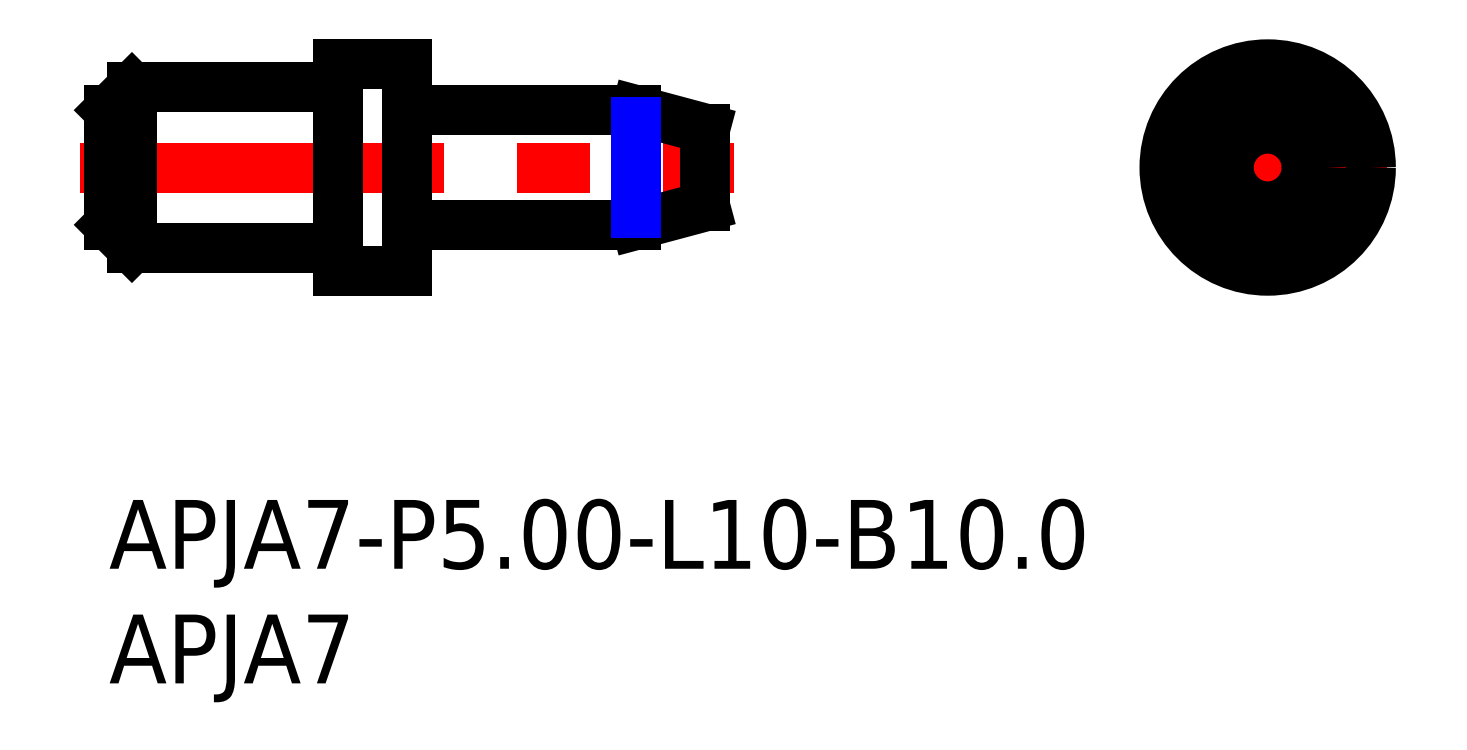
<metadata>
{"format":"dxf","ext":"dxf","renderer":"ezdxf+matplotlib","layout":"modelspace","background":"white","min_lineweight":24,"dpi":150}
</metadata>
<code>
0
SECTION
2
ENTITIES
0
INSERT
8
MSM_CONTINUOUS
2
*U3
10
0
20
0
30
0
0
INSERT
8
MSM_CONTINUOUS
2
*U4
10
0
20
0
30
0
0
LINE
8
MSM_CENTER
10
45.31
20
14.5
30
0
11
55.76
21
14.5
31
0
0
LINE
8
MSM_CENTER
10
50.54
20
9.275
30
0
11
50.54
21
19.72
31
0
0
CIRCLE
8
MSM_CONTINUOUS
10
50.54
20
14.5
30
0
40
4.5
0
CIRCLE
8
MSM_CONTINUOUS
10
50.54
20
14.5
30
0
40
2.5
0
LINE
8
MSM_CENTER
10
-1.25
20
14.5
30
0
11
27.25
21
14.5
31
0
0
LINE
8
MSM_CONTINUOUS
10
26
20
16.2
30
0
11
23
21
17
31
0
0
LINE
8
MSM_CONTINUOUS
10
13.2
20
12
30
0
11
23
21
12
31
0
0
LINE
8
MSM_CONTINUOUS
10
23
20
17
30
0
11
13.2
21
17
31
0
0
ARC
8
MSM_CONTINUOUS
10
13.2
20
11.8
30
0
40
0.2
50
90
51
180
0
ARC
8
MSM_CONTINUOUS
10
13.2
20
17.2
30
0
40
0.2
50
180
51
270
0
LINE
8
MSM_CONTINUOUS
10
1
20
11
30
0
11
9.8
21
11
31
0
0
LINE
8
MSM_CONTINUOUS
10
9.8
20
18
30
0
11
1
21
18
31
0
0
LINE
8
MSM_CONTINUOUS
10
0
20
12
30
0
11
1
21
11
31
0
0
LINE
8
MSM_CONTINUOUS
10
1
20
18
30
0
11
0
21
17
31
0
0
LINE
8
MSM_CONTINUOUS
10
1
20
18
30
0
11
1
21
11
31
0
0
LINE
8
MSM_CONTINUOUS
10
0
20
17
30
0
11
0
21
12
31
0
0
ARC
8
MSM_CONTINUOUS
10
9.8
20
10.8
30
0
40
0.2
50
0
51
90
0
ARC
8
MSM_CONTINUOUS
10
9.8
20
18.2
30
0
40
0.2
50
270
51
0
0
LINE
8
MSM_CONTINUOUS
10
10
20
10
30
0
11
13
21
10
31
0
0
LINE
8
MSM_CONTINUOUS
10
13
20
19
30
0
11
10
21
19
31
0
0
LINE
8
MSM_CONTINUOUS
10
13
20
19
30
0
11
13
21
10
31
0
0
LINE
8
MSM_CONTINUOUS
10
10
20
19
30
0
11
10
21
10
31
0
0
LINE
8
MSM_CONTINUOUS
10
23
20
12
30
0
11
26
21
12.8
31
0
0
LINE
8
MSM_NARROW
10
23
20
12.5
30
0
11
23
21
16.5
31
0
0
CIRCLE
8
MSM_CONTINUOUS
10
50.54
20
14.5
30
0
40
1.696
0
LINE
8
MSM_CONTINUOUS
10
26
20
16.2
30
0
11
26
21
12.8
31
0
0
ENDSEC
0
EOF

</code>
